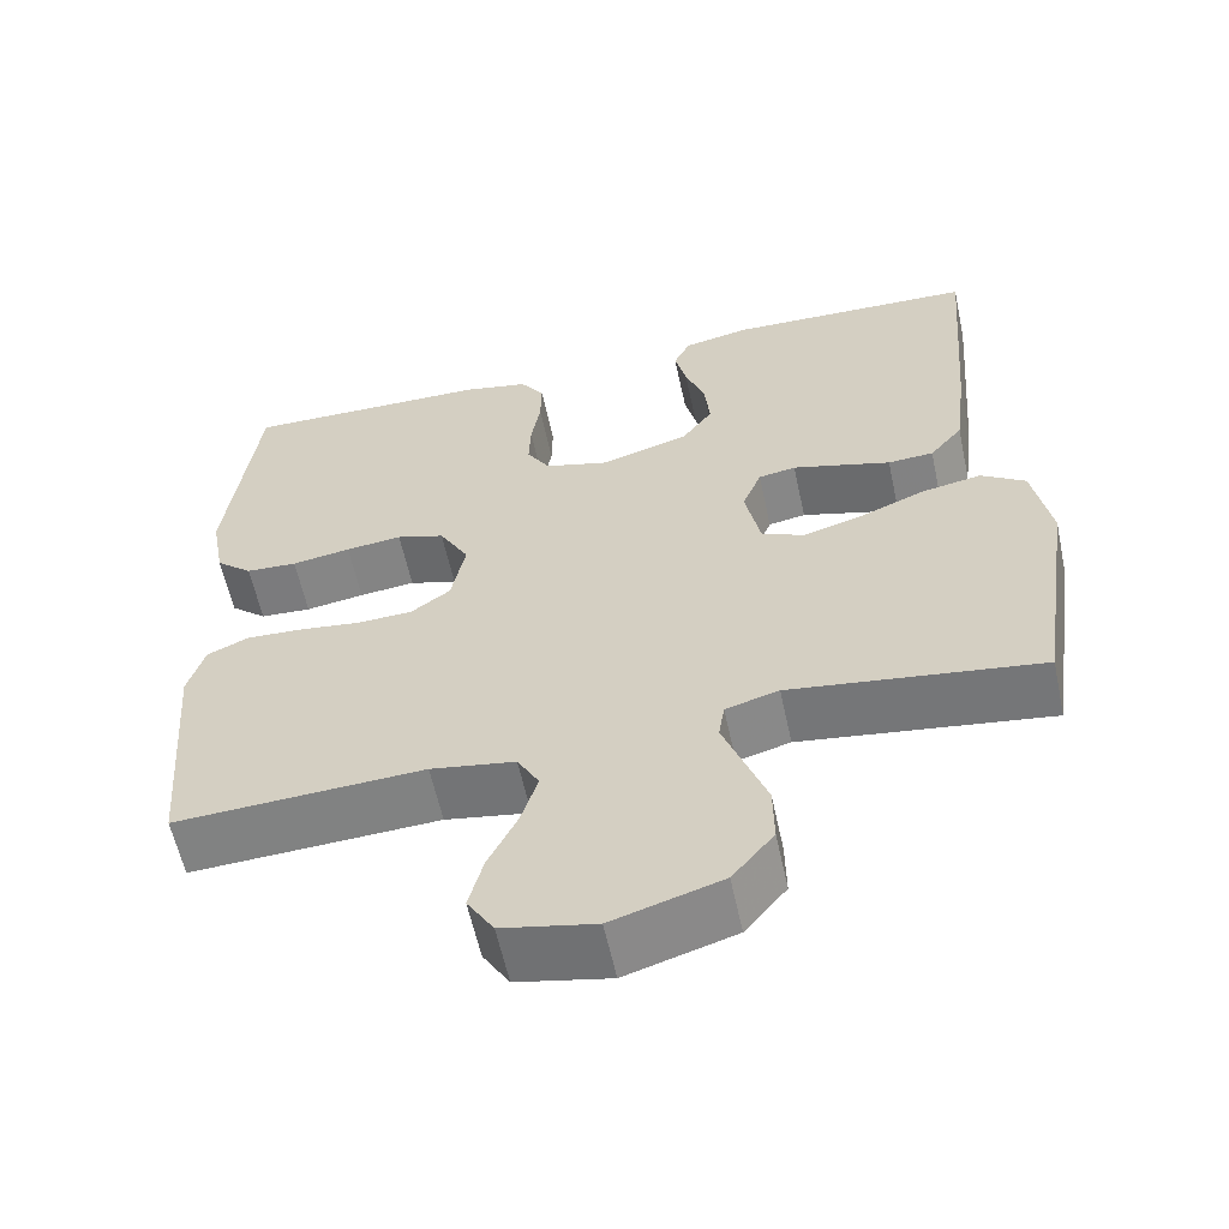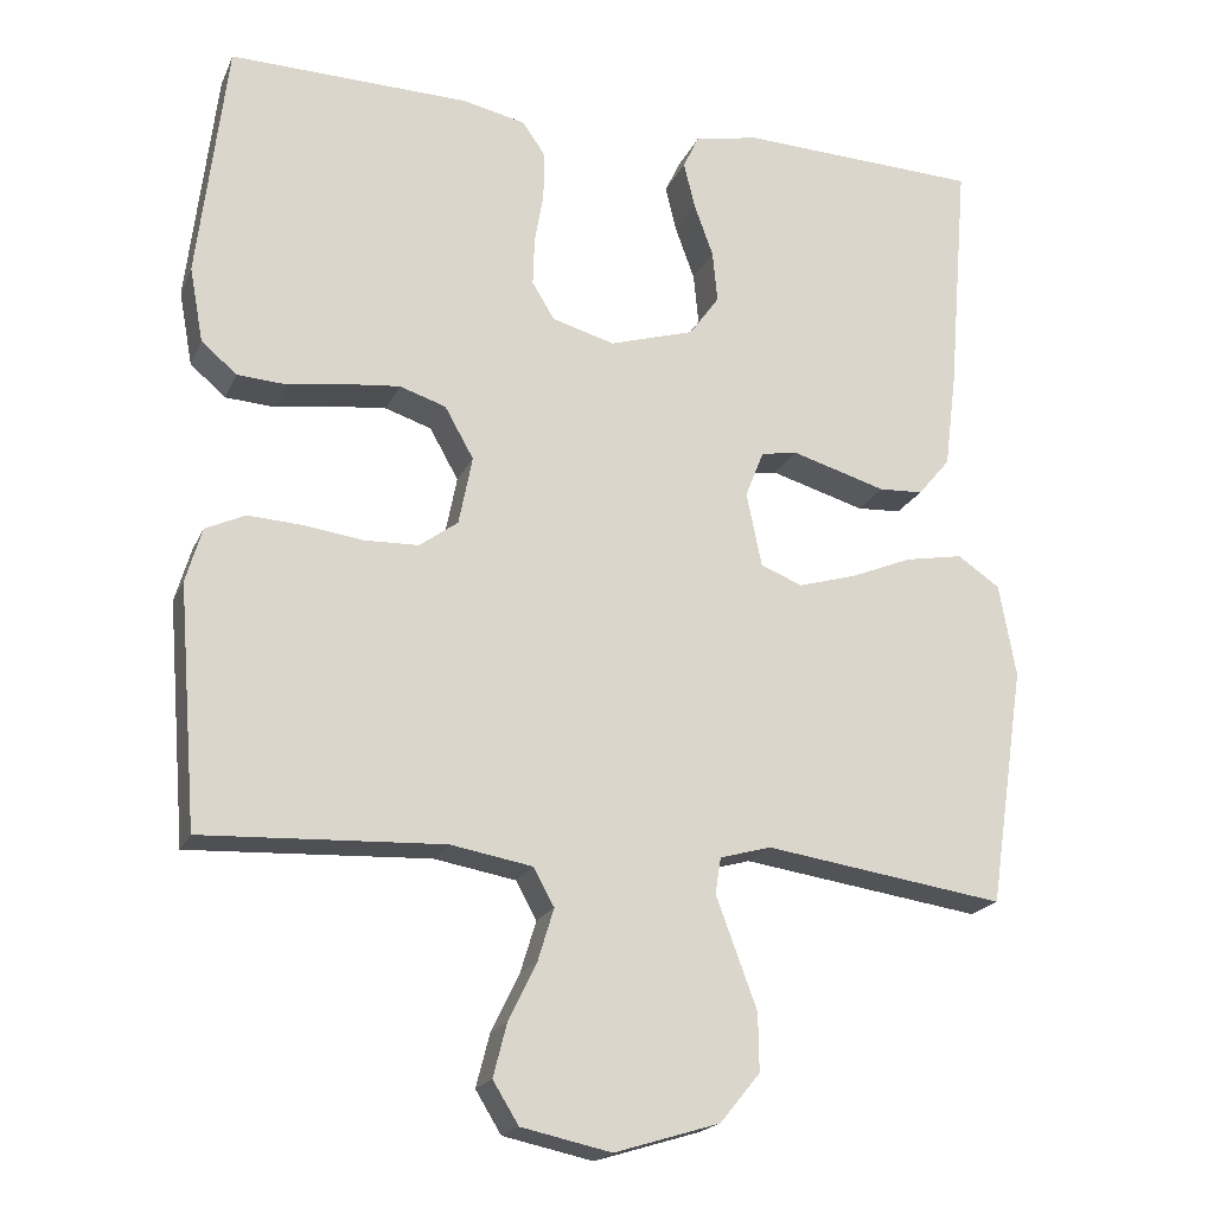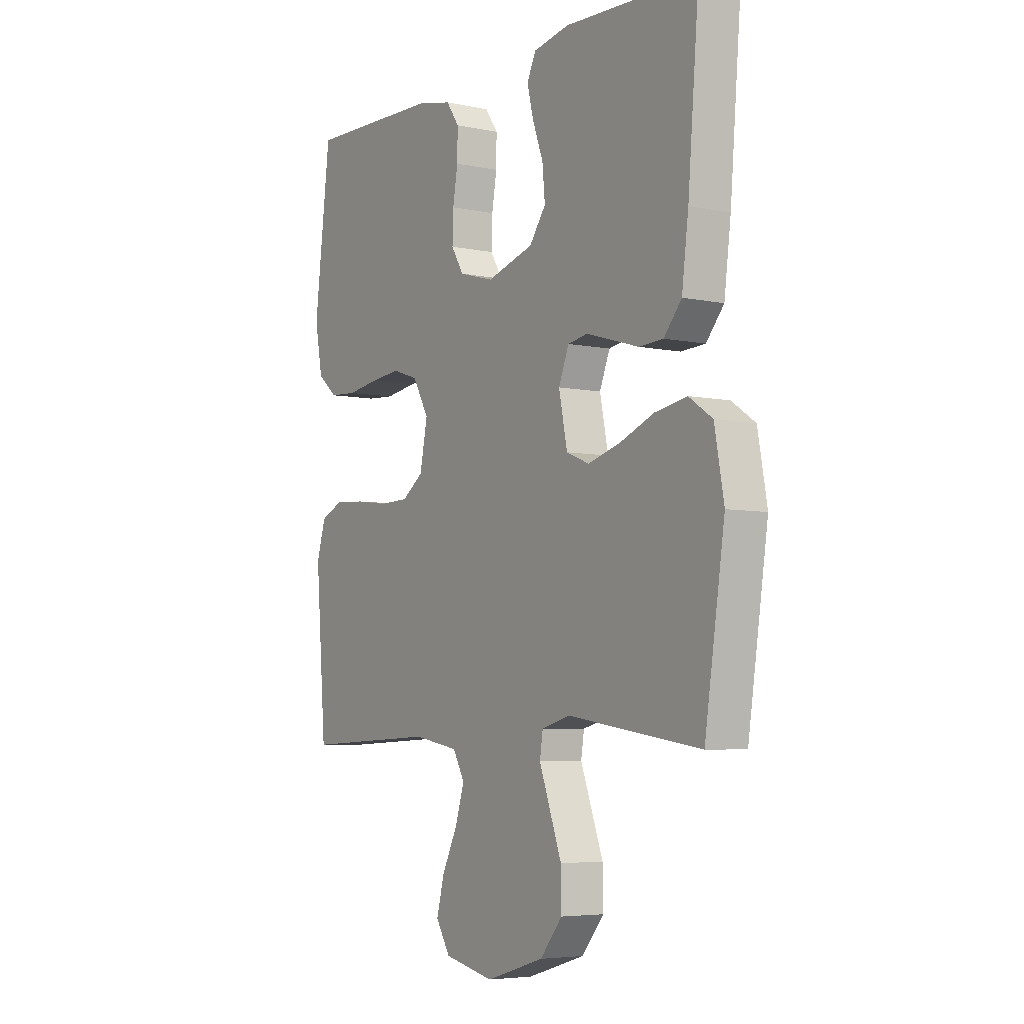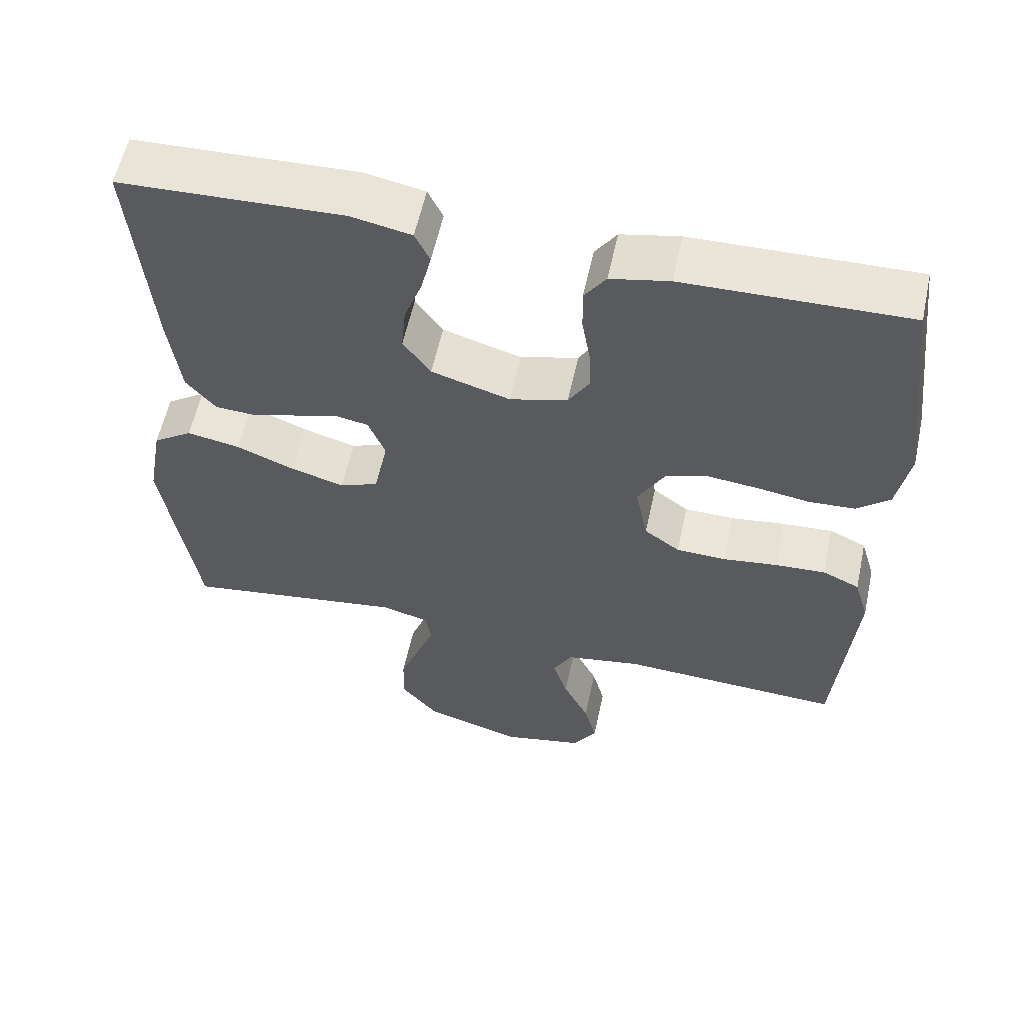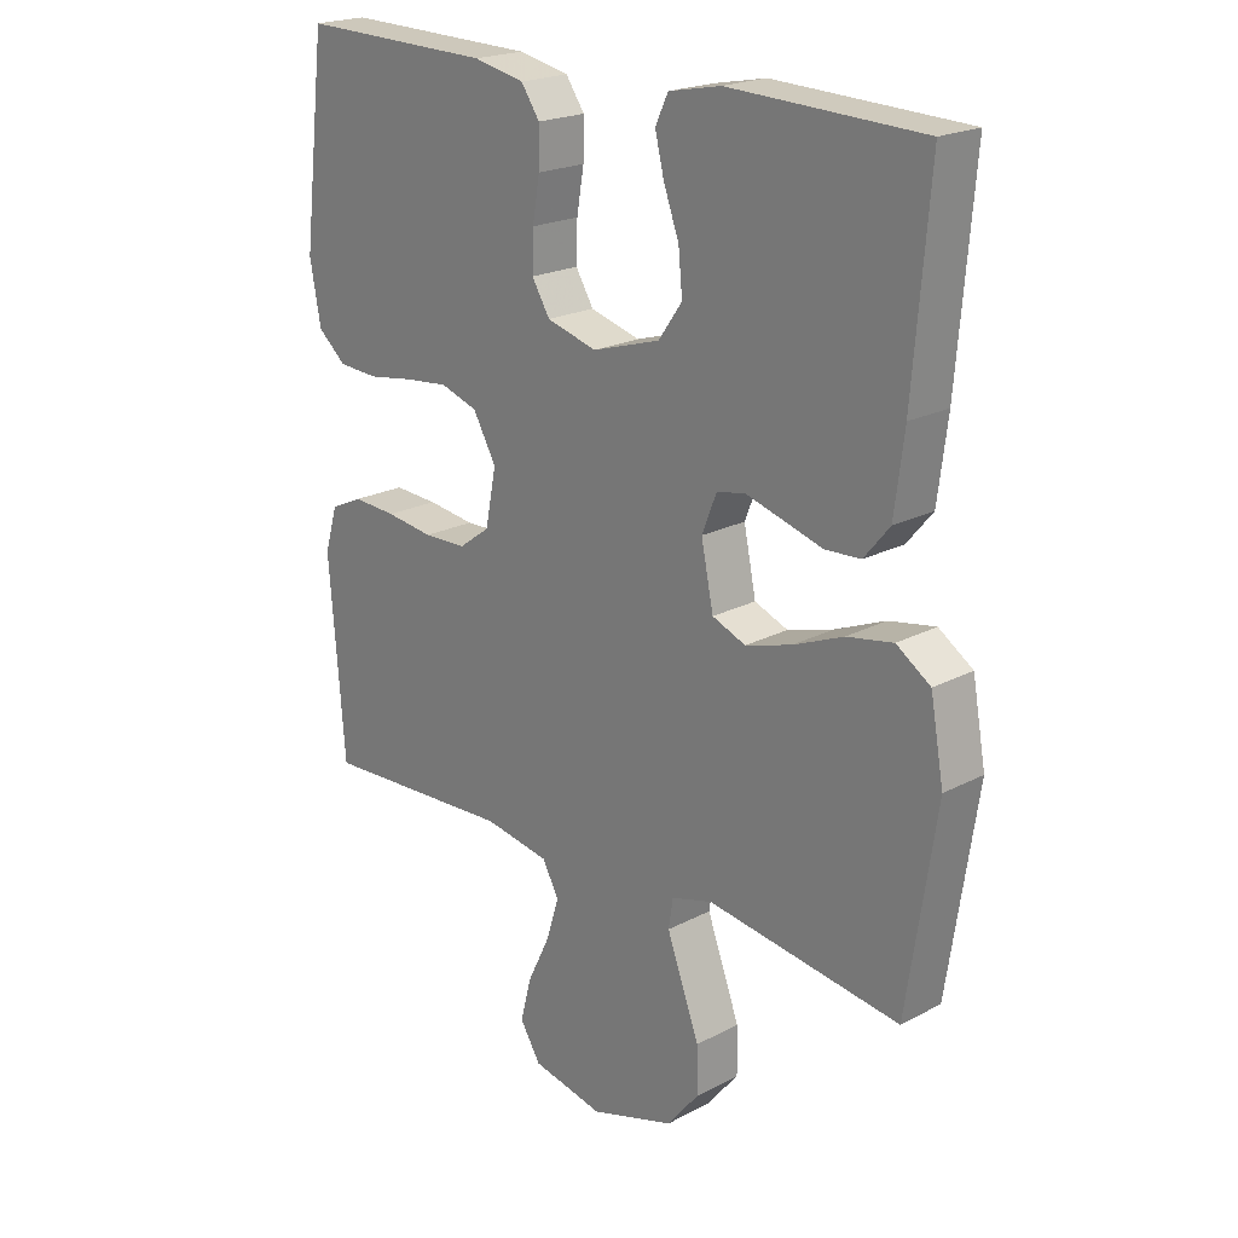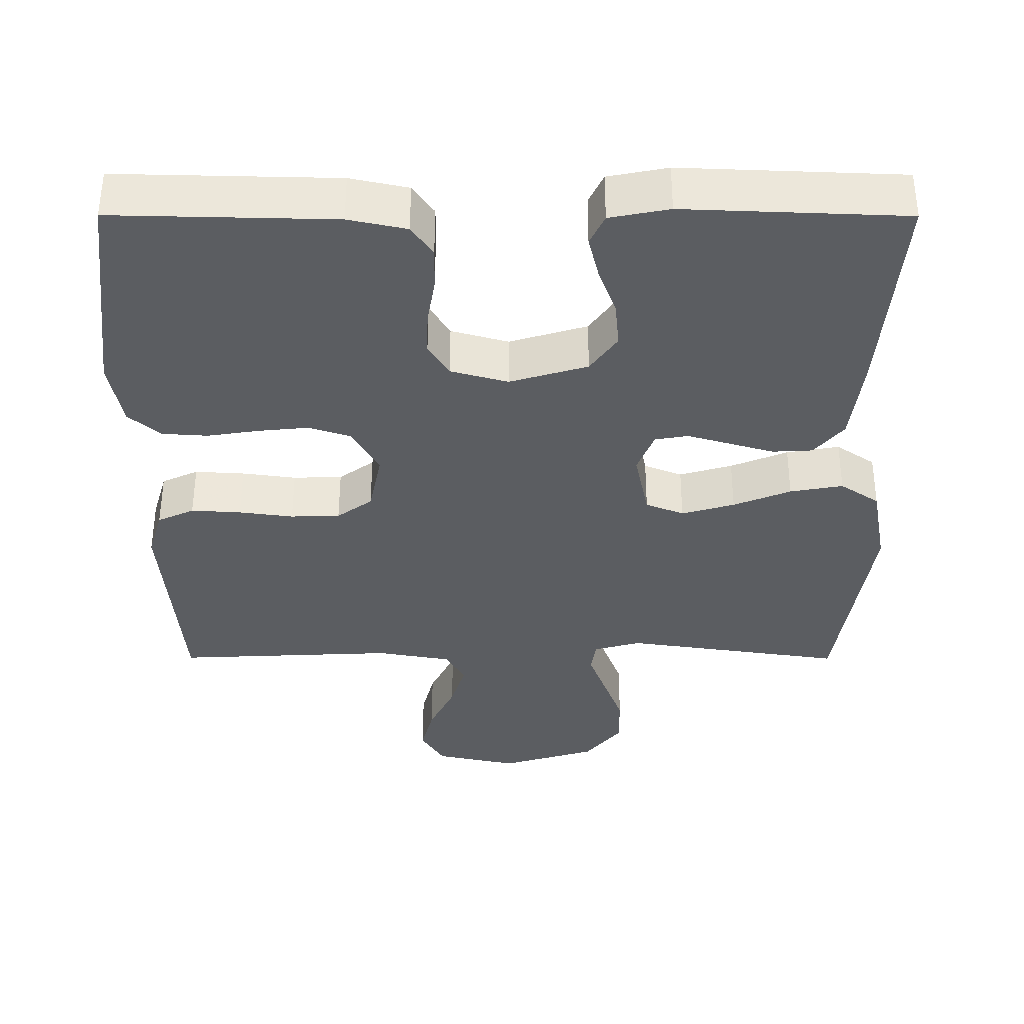
<metadata>
{"format":"obj","ext":"obj","renderer":"f3d","projection":"perspective","resolution":1024,"background":"white","views":[{"elev":-59.8,"azim":12.2,"up":"+Z"},{"elev":-19.7,"azim":-18.7,"up":"+Z"},{"elev":-5.4,"azim":56.8,"up":"+Z"},{"elev":58.3,"azim":-167.8,"up":"+Z"},{"elev":20.9,"azim":46.5,"up":"+Z"},{"elev":53.8,"azim":0.1,"up":"+Z"}]}
</metadata>
<code>
v 0.5 0.07 -0.5
v 0.2 0.07 -0.456
v 0.136 0.07 -0.474
v 0.129 0.07 -0.519
v 0.153 0.07 -0.584
v 0.18 0.07 -0.657
v 0.181 0.07 -0.729
v 0.131 0.07 -0.79
v 0 0.07 -0.83
v -0.112 0.07 -0.806
v -0.144 0.07 -0.754
v -0.127 0.07 -0.688
v -0.092 0.07 -0.616
v -0.072 0.07 -0.551
v -0.098 0.07 -0.504
v -0.2 0.07 -0.486
v -0.5 0.07 -0.5
v -0.524 0.07 -0.2
v -0.504 0.07 -0.132
v -0.454 0.07 -0.109
v -0.386 0.07 -0.113
v -0.312 0.07 -0.123
v -0.245 0.07 -0.121
v -0.197 0.07 -0.086
v -0.18 0.07 0
v -0.216 0.07 0.064
v -0.274 0.07 0.083
v -0.342 0.07 0.076
v -0.413 0.07 0.065
v -0.475 0.07 0.069
v -0.519 0.07 0.107
v -0.536 0.07 0.2
v -0.5 0.07 0.5
v -0.2 0.07 0.493
v -0.121 0.07 0.476
v -0.092 0.07 0.434
v -0.093 0.07 0.375
v -0.104 0.07 0.31
v -0.106 0.07 0.25
v -0.078 0.07 0.204
v 0 0.07 0.182
v 0.106 0.07 0.214
v 0.143 0.07 0.266
v 0.137 0.07 0.33
v 0.113 0.07 0.396
v 0.099 0.07 0.454
v 0.119 0.07 0.496
v 0.2 0.07 0.512
v 0.5 0.07 0.5
v 0.475 0.07 0.2
v 0.46 0.07 0.082
v 0.42 0.07 0.034
v 0.365 0.07 0.031
v 0.304 0.07 0.049
v 0.246 0.07 0.066
v 0.201 0.07 0.058
v 0.178 0.07 0
v 0.197 0.07 -0.093
v 0.249 0.07 -0.114
v 0.321 0.07 -0.093
v 0.399 0.07 -0.061
v 0.471 0.07 -0.048
v 0.524 0.07 -0.084
v 0.545 0.07 -0.2
v 0.5 0 -0.5
v 0.2 0 -0.456
v 0.136 0 -0.474
v 0.129 0 -0.519
v 0.153 0 -0.584
v 0.18 0 -0.657
v 0.181 0 -0.729
v 0.131 0 -0.79
v 0 0 -0.83
v -0.112 0 -0.806
v -0.144 0 -0.754
v -0.127 0 -0.688
v -0.092 0 -0.616
v -0.072 0 -0.551
v -0.098 0 -0.504
v -0.2 0 -0.486
v -0.5 0 -0.5
v -0.524 0 -0.2
v -0.504 0 -0.132
v -0.454 0 -0.109
v -0.386 0 -0.113
v -0.312 0 -0.123
v -0.245 0 -0.121
v -0.197 0 -0.086
v -0.18 0 0
v -0.216 0 0.064
v -0.274 0 0.083
v -0.342 0 0.076
v -0.413 0 0.065
v -0.475 0 0.069
v -0.519 0 0.107
v -0.536 0 0.2
v -0.5 0 0.5
v -0.2 0 0.493
v -0.121 0 0.476
v -0.092 0 0.434
v -0.093 0 0.375
v -0.104 0 0.31
v -0.106 0 0.25
v -0.078 0 0.204
v 0 0 0.182
v 0.106 0 0.214
v 0.143 0 0.266
v 0.137 0 0.33
v 0.113 0 0.396
v 0.099 0 0.454
v 0.119 0 0.496
v 0.2 0 0.512
v 0.5 0 0.5
v 0.475 0 0.2
v 0.46 0 0.082
v 0.42 0 0.034
v 0.365 0 0.031
v 0.304 0 0.049
v 0.246 0 0.066
v 0.201 0 0.058
v 0.178 0 0
v 0.197 0 -0.093
v 0.249 0 -0.114
v 0.321 0 -0.093
v 0.399 0 -0.061
v 0.471 0 -0.048
v 0.524 0 -0.084
v 0.545 0 -0.2
f 63 64 1 2
f 60 61 62 63
f 59 60 63 2
f 58 59 2 3
f 57 58 3
f 51 52 53 54
f 51 54 55
f 50 51 55
f 49 50 55 56
f 47 48 49 56
f 44 45 46 47
f 35 36 37 38
f 35 38 39
f 34 35 39
f 33 34 39
f 32 33 39 40
f 28 29 30 31
f 27 28 31 32
f 26 27 32 40
f 19 20 21 22
f 19 22 23
f 16 17 18 19
f 15 16 19 23
f 14 15 23 24
f 10 11 12 13
f 10 13 14
f 9 10 14
f 8 9 14
f 5 6 7 8
f 4 5 8 14
f 57 3 4 14
f 44 47 56 57
f 43 44 57
f 42 43 57 14
f 41 42 14 24
f 25 26 40 41
f 24 25 41
f 66 65 128 127
f 127 126 125 124
f 66 127 124 123
f 67 66 123 122
f 67 122 121
f 118 117 116 115
f 119 118 115
f 119 115 114
f 120 119 114 113
f 120 113 112 111
f 111 110 109 108
f 102 101 100 99
f 103 102 99
f 103 99 98
f 103 98 97
f 104 103 97 96
f 95 94 93 92
f 96 95 92 91
f 104 96 91 90
f 86 85 84 83
f 87 86 83
f 83 82 81 80
f 87 83 80 79
f 88 87 79 78
f 77 76 75 74
f 78 77 74
f 78 74 73
f 78 73 72
f 72 71 70 69
f 78 72 69 68
f 78 68 67 121
f 121 120 111 108
f 121 108 107
f 78 121 107 106
f 88 78 106 105
f 105 104 90 89
f 105 89 88
f 1 65 66 2
f 2 66 67 3
f 3 67 68 4
f 4 68 69 5
f 5 69 70 6
f 6 70 71 7
f 7 71 72 8
f 8 72 73 9
f 9 73 74 10
f 10 74 75 11
f 11 75 76 12
f 12 76 77 13
f 13 77 78 14
f 14 78 79 15
f 15 79 80 16
f 16 80 81 17
f 17 81 82 18
f 18 82 83 19
f 19 83 84 20
f 20 84 85 21
f 21 85 86 22
f 22 86 87 23
f 23 87 88 24
f 24 88 89 25
f 25 89 90 26
f 26 90 91 27
f 27 91 92 28
f 28 92 93 29
f 29 93 94 30
f 30 94 95 31
f 31 95 96 32
f 32 96 97 33
f 33 97 98 34
f 34 98 99 35
f 35 99 100 36
f 36 100 101 37
f 37 101 102 38
f 38 102 103 39
f 39 103 104 40
f 40 104 105 41
f 41 105 106 42
f 42 106 107 43
f 43 107 108 44
f 44 108 109 45
f 45 109 110 46
f 46 110 111 47
f 47 111 112 48
f 48 112 113 49
f 49 113 114 50
f 50 114 115 51
f 51 115 116 52
f 52 116 117 53
f 53 117 118 54
f 54 118 119 55
f 55 119 120 56
f 56 120 121 57
f 57 121 122 58
f 58 122 123 59
f 59 123 124 60
f 60 124 125 61
f 61 125 126 62
f 62 126 127 63
f 63 127 128 64
f 64 128 65 1

</code>
